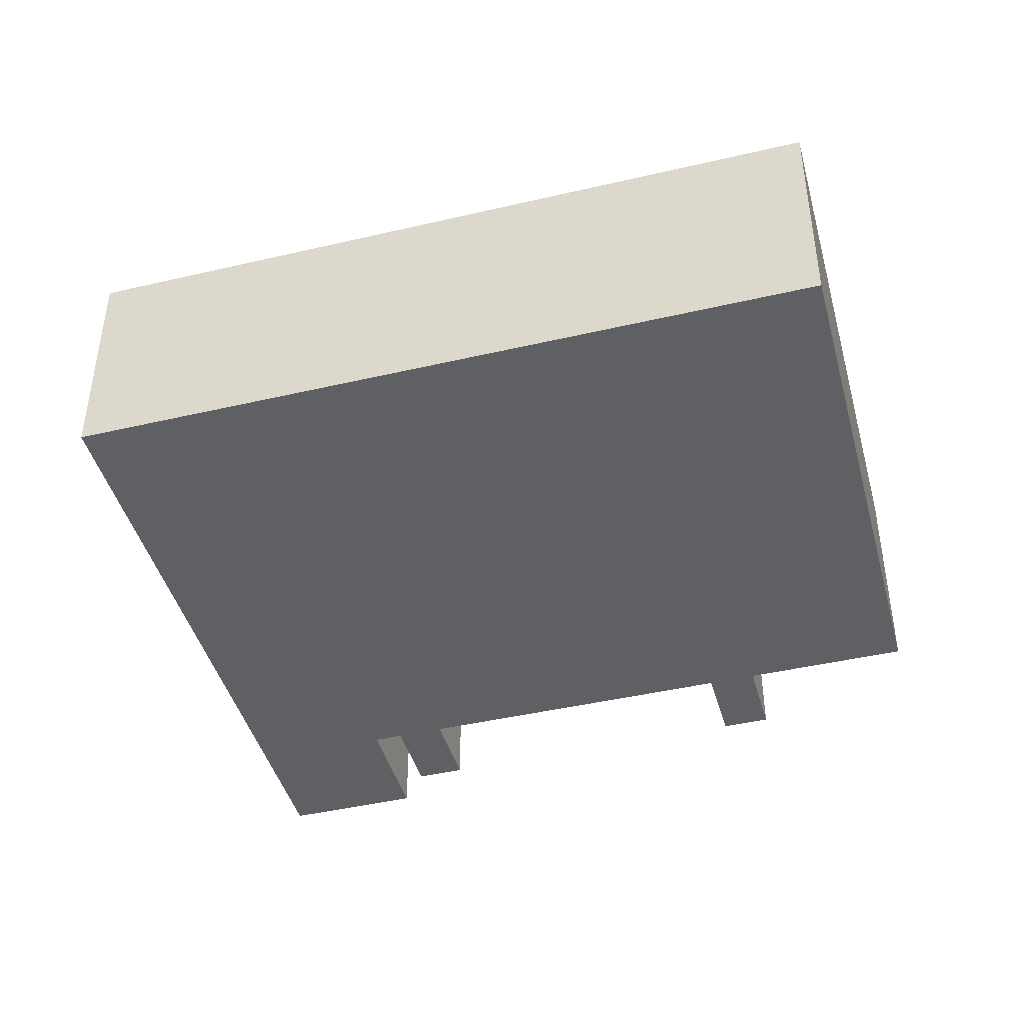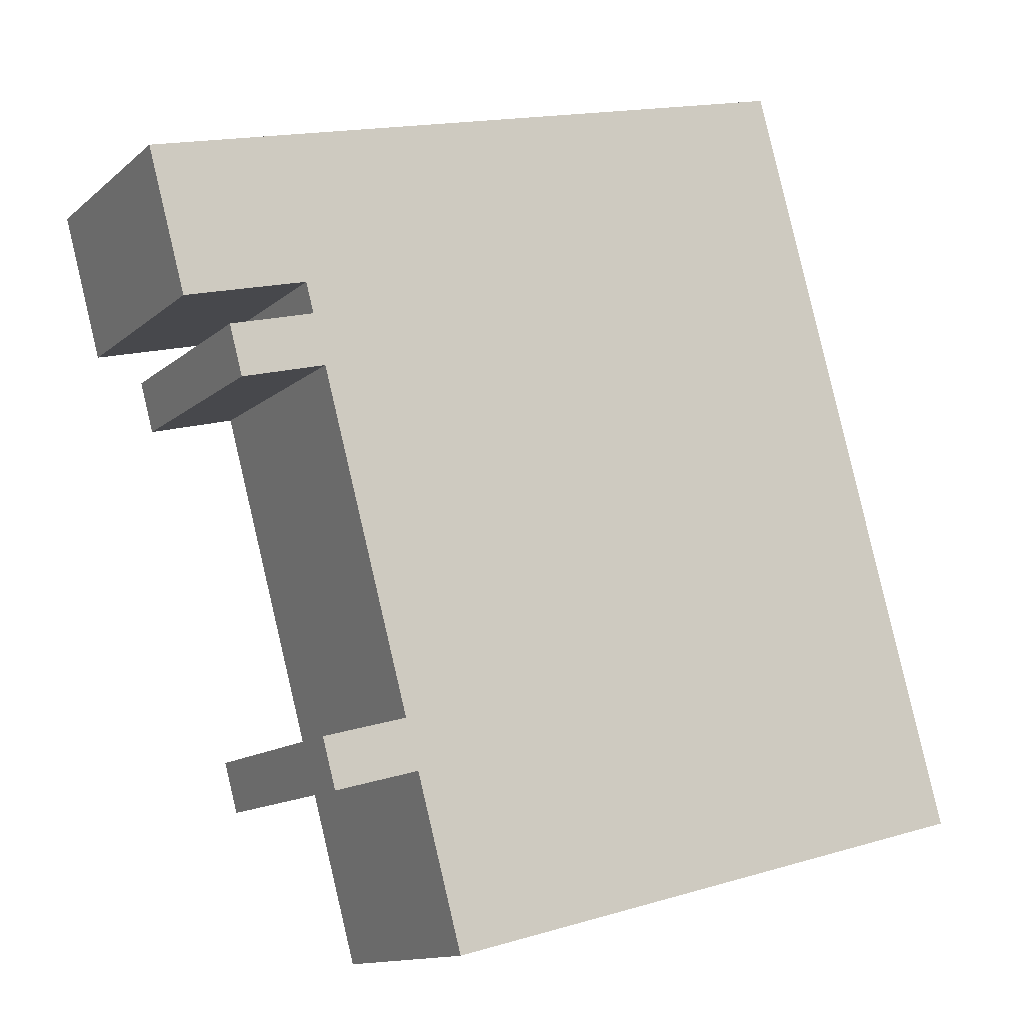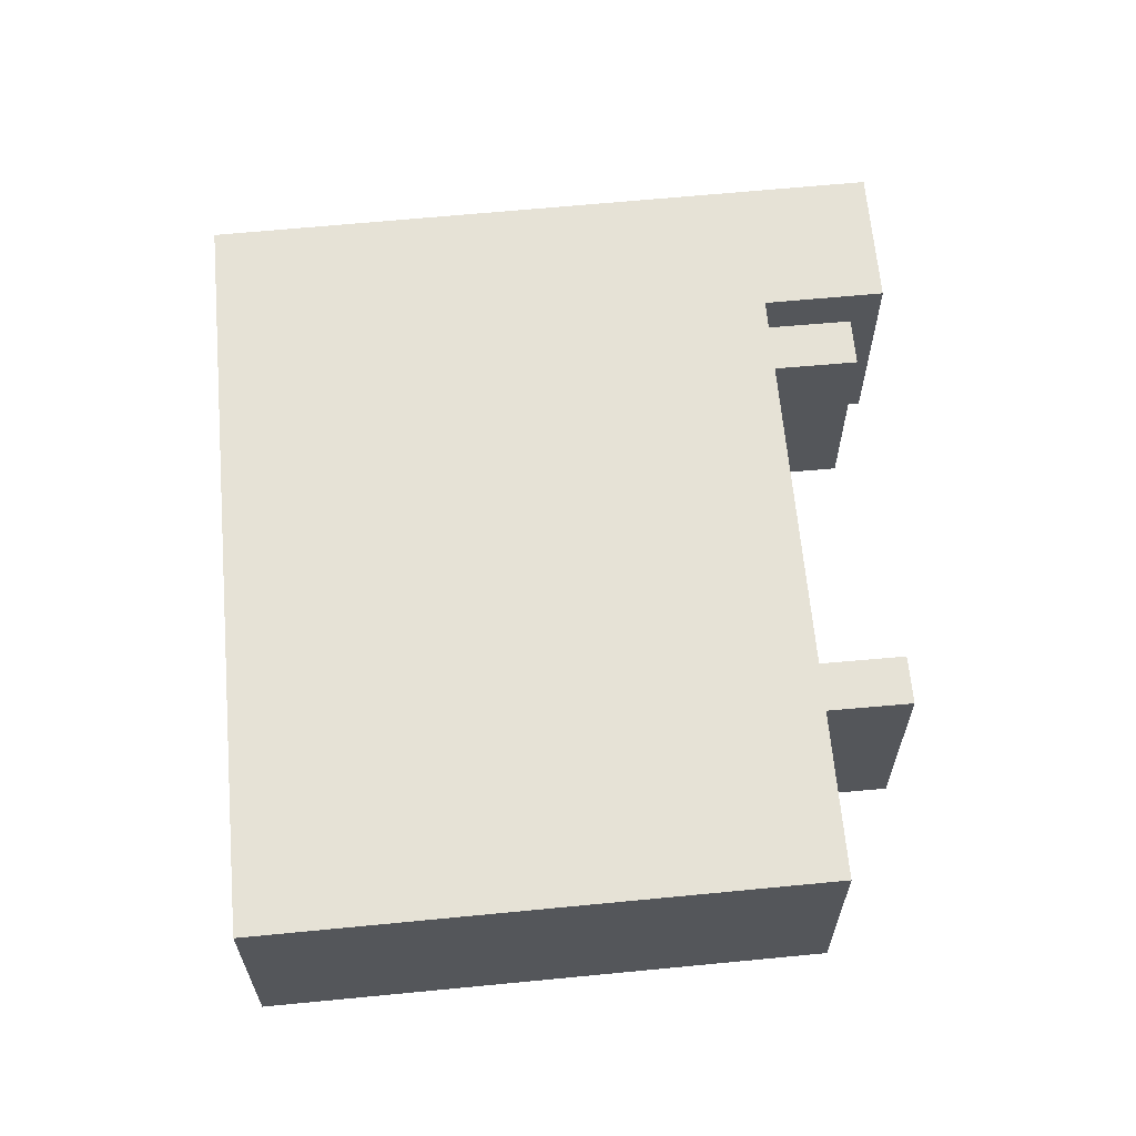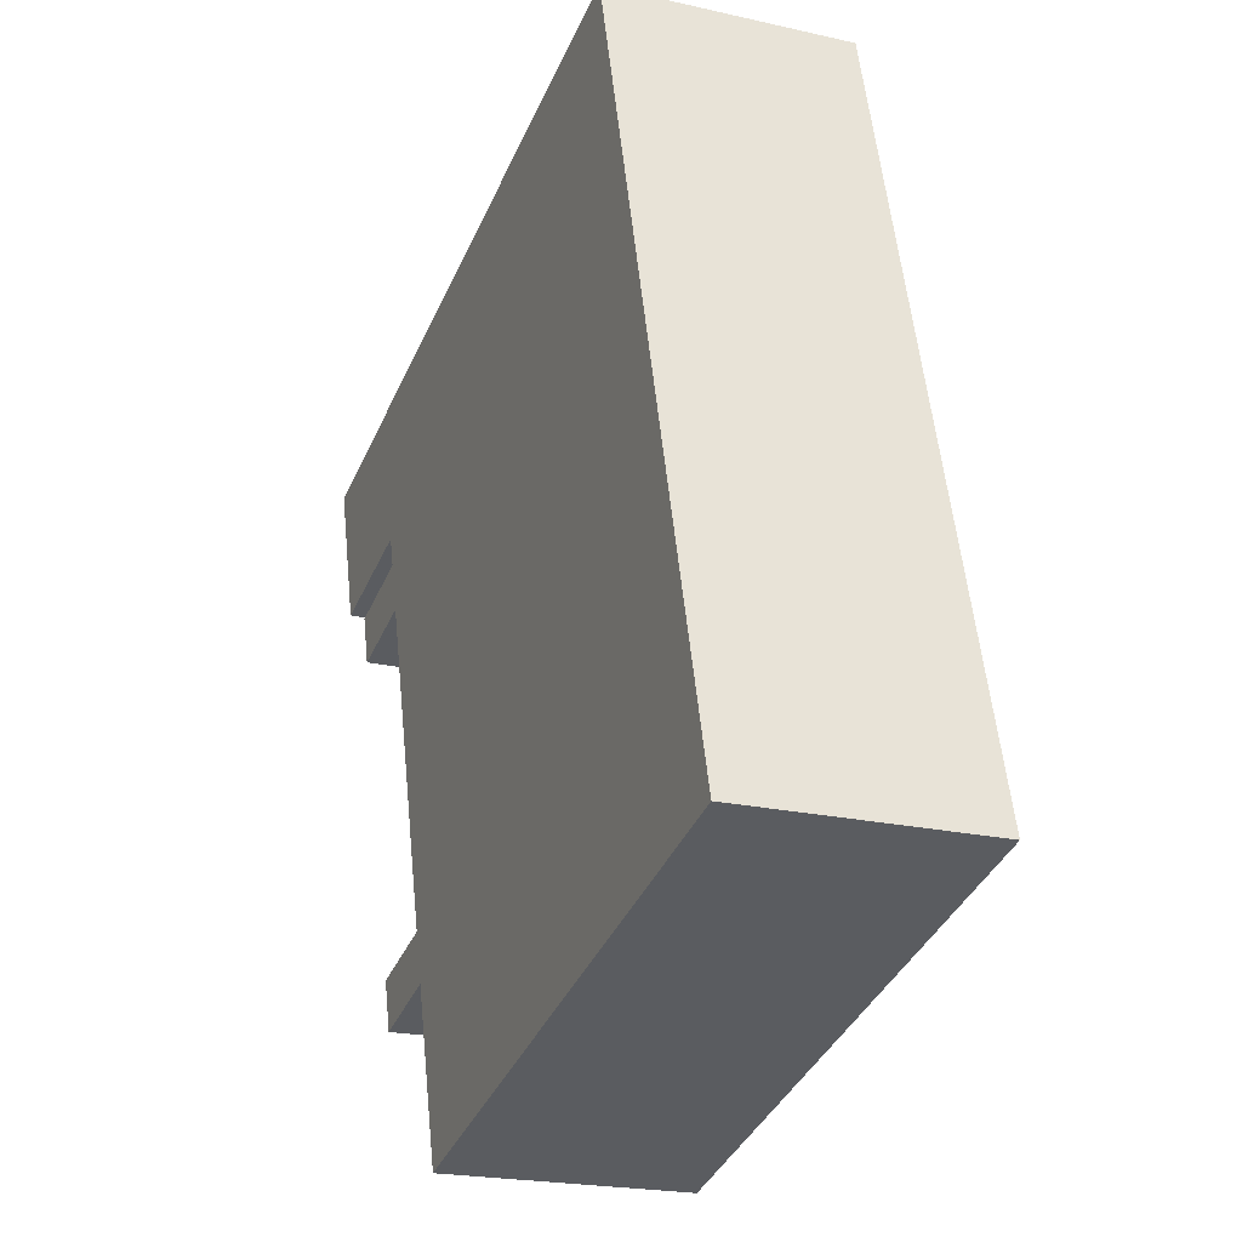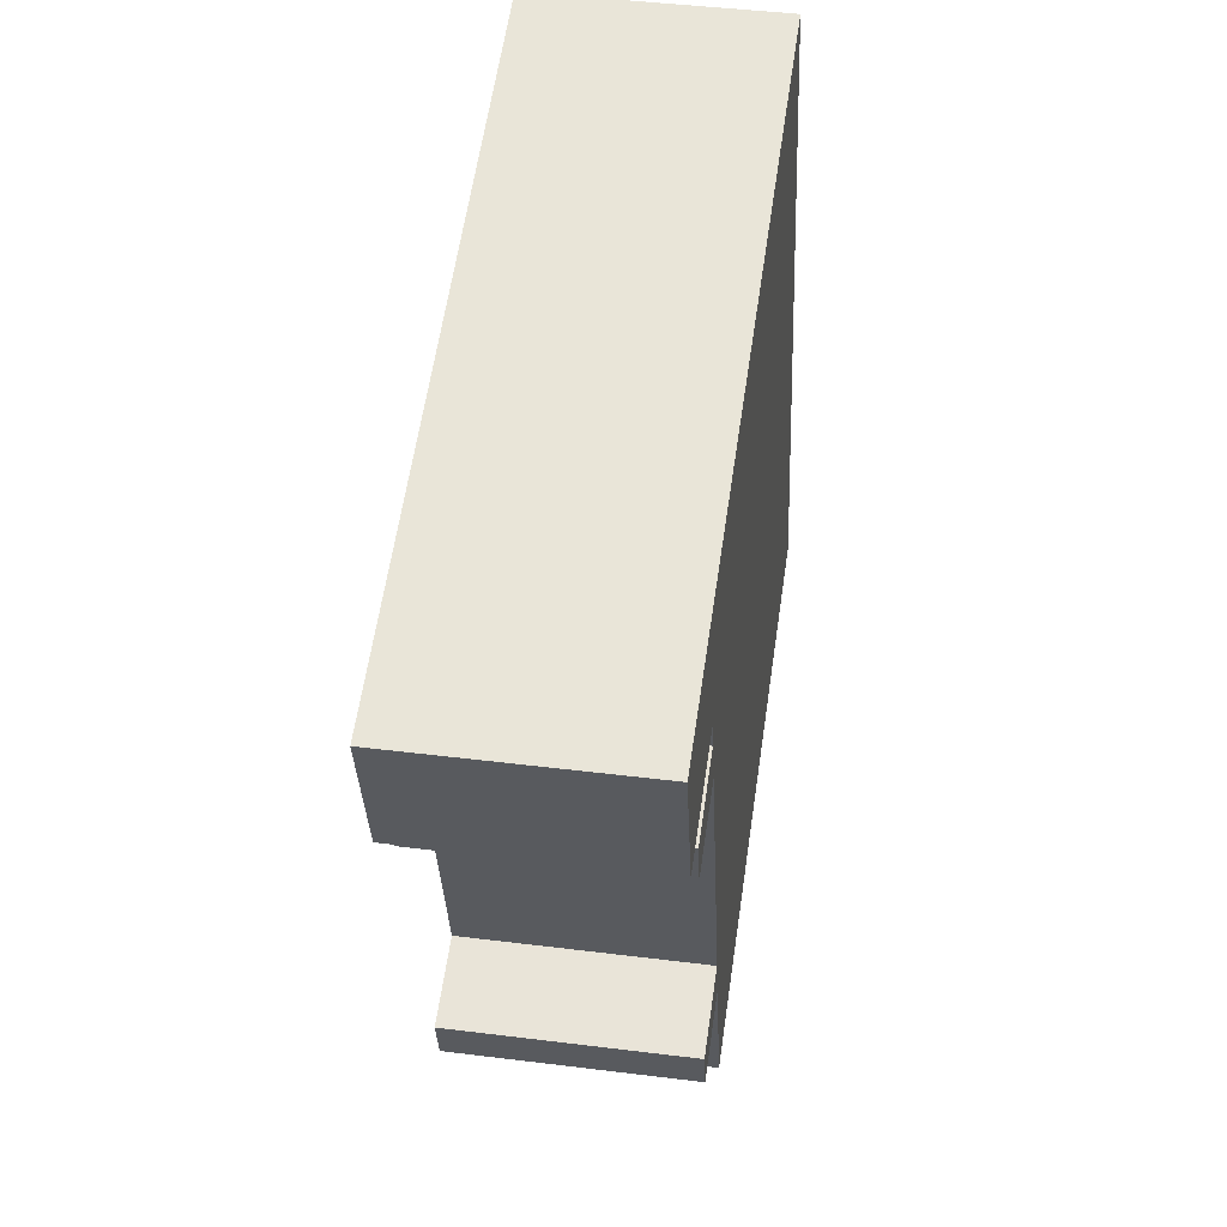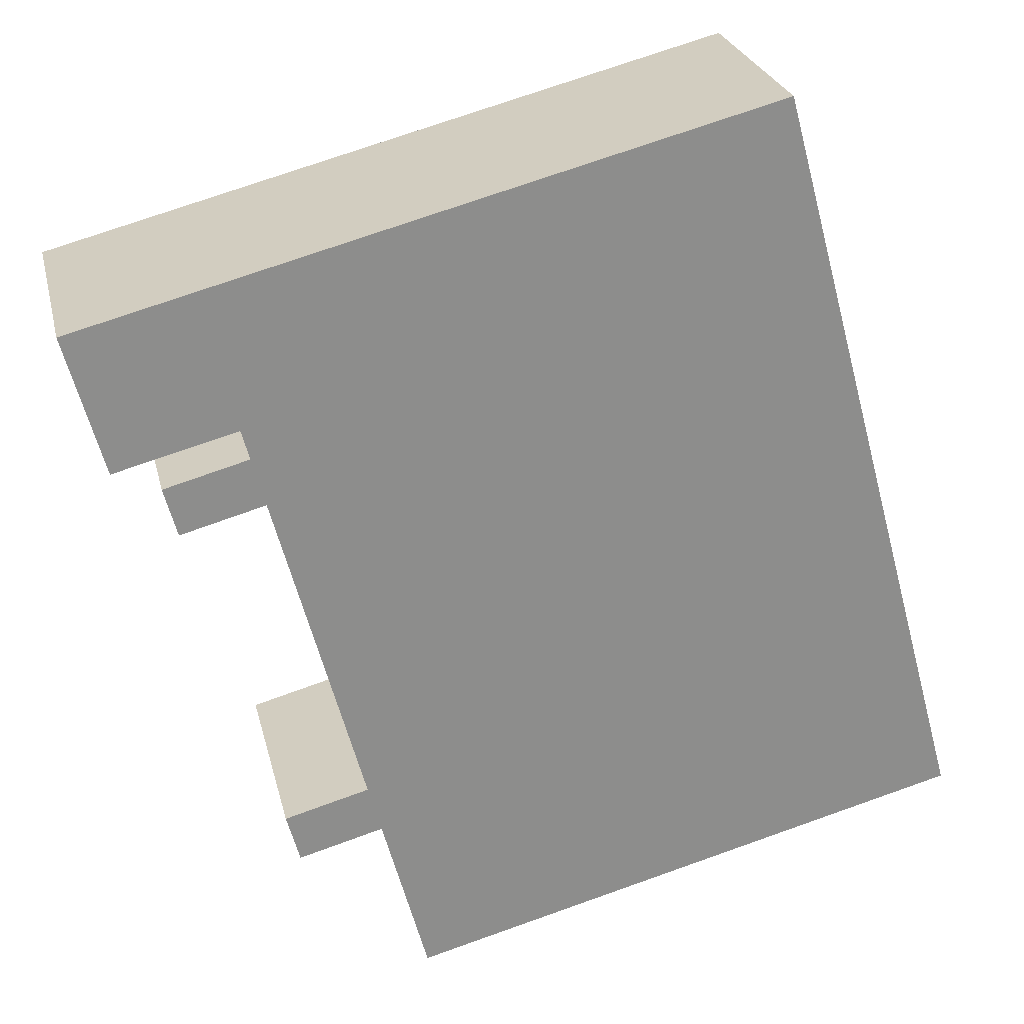
<metadata>
{"format":"obj","ext":"obj","renderer":"f3d","projection":"perspective","resolution":1024,"background":"white","views":[{"elev":-43.5,"azim":90.3,"up":"+Y"},{"elev":-12.7,"azim":-28.8,"up":"+Z"},{"elev":63.8,"azim":159.8,"up":"+Y"},{"elev":-21.4,"azim":67.9,"up":"+Z"},{"elev":43.4,"azim":-81.6,"up":"+Z"},{"elev":25.7,"azim":-12.9,"up":"+Z"}]}
</metadata>
<code>
v  6.812 -1.084e-16 1.771
v  0.0002745 12.92 -0.0004086
v  0 0 0
v  6.812 12.92 1.77
v  22.38 -3.562e-16 5.818
v  22.38 12.92 5.817
v  38.04 -6.054e-16 9.887
v  38.04 12.92 9.887
v  40.05 -1.504e-16 2.456
v  40.05 12.92 2.456
v  49.47 1.981e-15 -32.36
v  49.47 12.92 -32.36
v  33.81 12.92 -36.44
v  33.81 2.231e-15 -36.44
v  18.19 12.92 -40.51
v  18.19 2.481e-15 -40.51
v  15.69 12.92 -31.21
v  15.69 1.911e-15 -31.21
v  11.02 12.92 -32.47
v  11.02 1.988e-15 -32.47
v  10.29 12.92 -29.76
v  10.29 1.822e-15 -29.76
v  14.96 1.745e-15 -28.5
v  14.96 12.92 -28.5
v  10.07 12.92 -10.32
v  10.07 6.316e-16 -10.32
v  5.403 12.92 -11.57
v  5.403 7.085e-16 -11.57
v  4.673 12.92 -8.859
v  4.672 5.424e-16 -8.858
v  9.335 4.656e-16 -7.604
v  9.336 12.92 -7.604
v  8.891 12.92 -5.953
v  8.891 3.645e-16 -5.952
v  2.101 12.92 -7.728
v  2.101 4.732e-16 -7.728
g defaultobject
f 1 2 3
f 2 1 4
f 5 4 1
f 4 5 6
f 7 6 5
f 6 7 8
f 9 8 7
f 8 9 10
f 11 10 9
f 10 11 12
f 13 11 14
f 11 13 12
f 15 14 16
f 14 15 13
f 17 16 18
f 16 17 15
f 19 18 20
f 18 19 17
f 21 20 22
f 20 21 19
f 23 21 22
f 21 23 24
f 25 23 26
f 23 25 24
f 27 26 28
f 26 27 25
f 29 28 30
f 28 29 27
f 31 29 30
f 29 31 32
f 33 31 34
f 31 33 32
f 35 34 36
f 34 35 33
f 2 36 3
f 36 2 35
f 36 34 3
f 28 26 30
f 20 18 22
f 5 9 7
f 9 5 1
f 9 1 11
f 11 1 3
f 11 3 34
f 11 34 31
f 11 31 26
f 26 31 30
f 11 26 23
f 11 23 22
f 11 22 18
f 11 18 14
f 14 18 16
f 29 32 27
f 21 24 19
f 2 4 35
f 6 35 4
f 33 35 6
f 32 33 6
f 8 32 6
f 27 32 8
f 25 27 8
f 24 25 8
f 10 24 8
f 12 24 10
f 17 24 12
f 19 24 17
f 13 17 12
f 15 17 13

</code>
